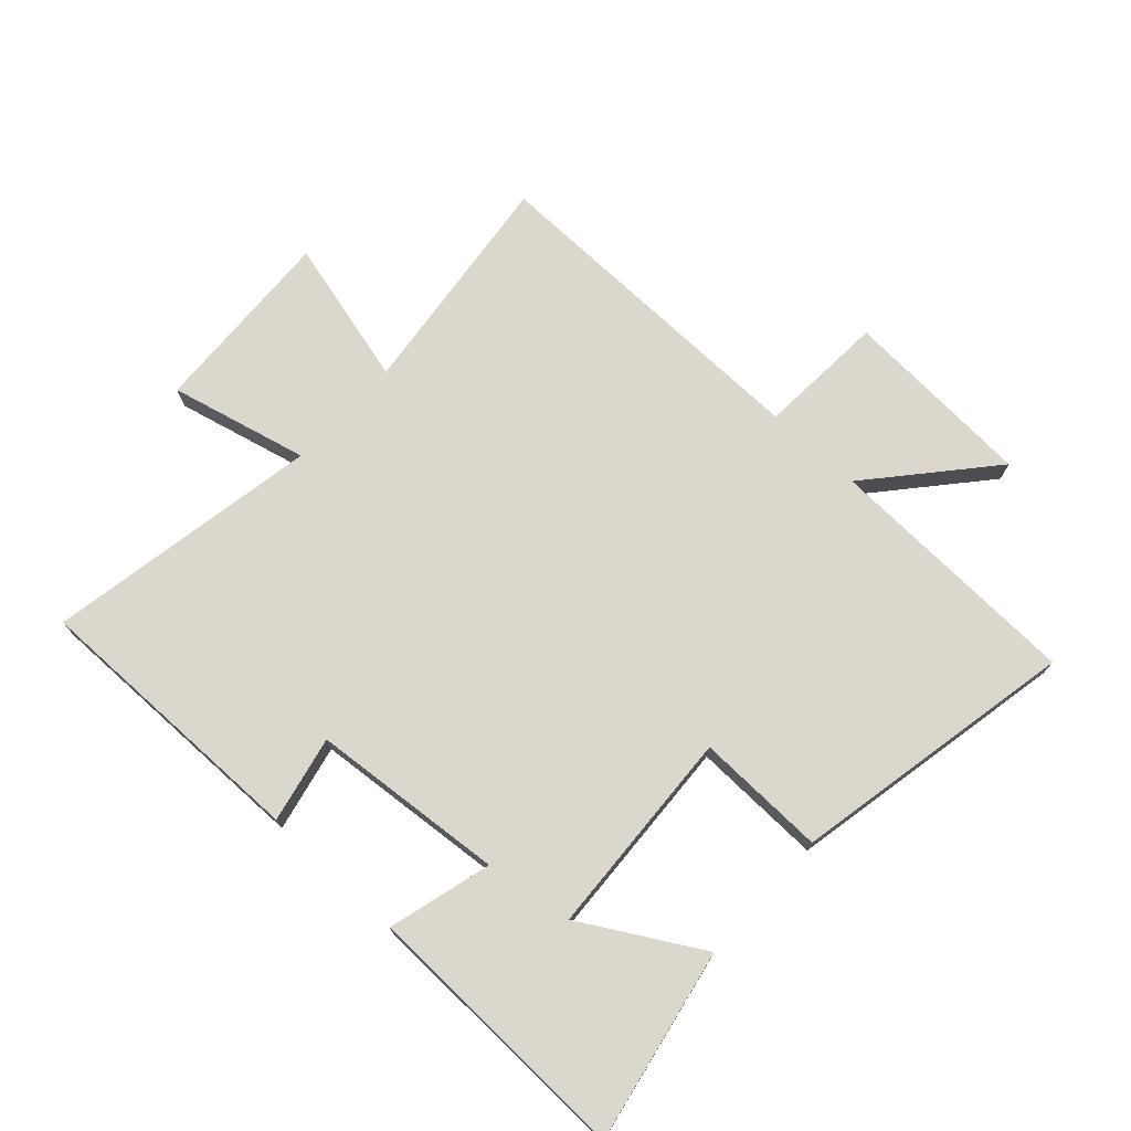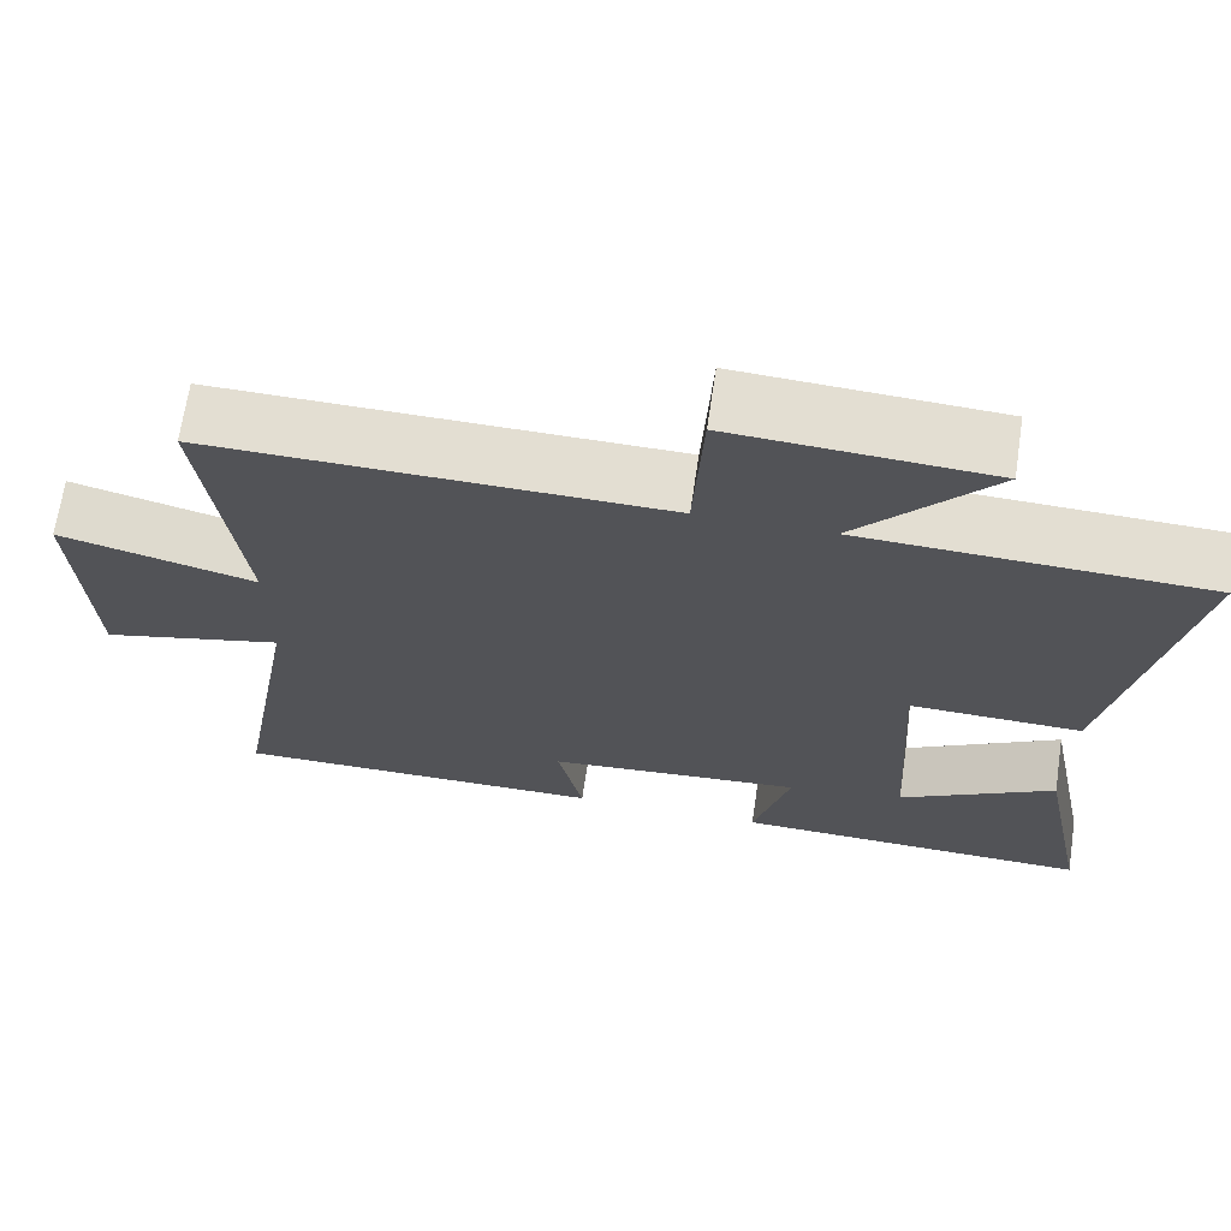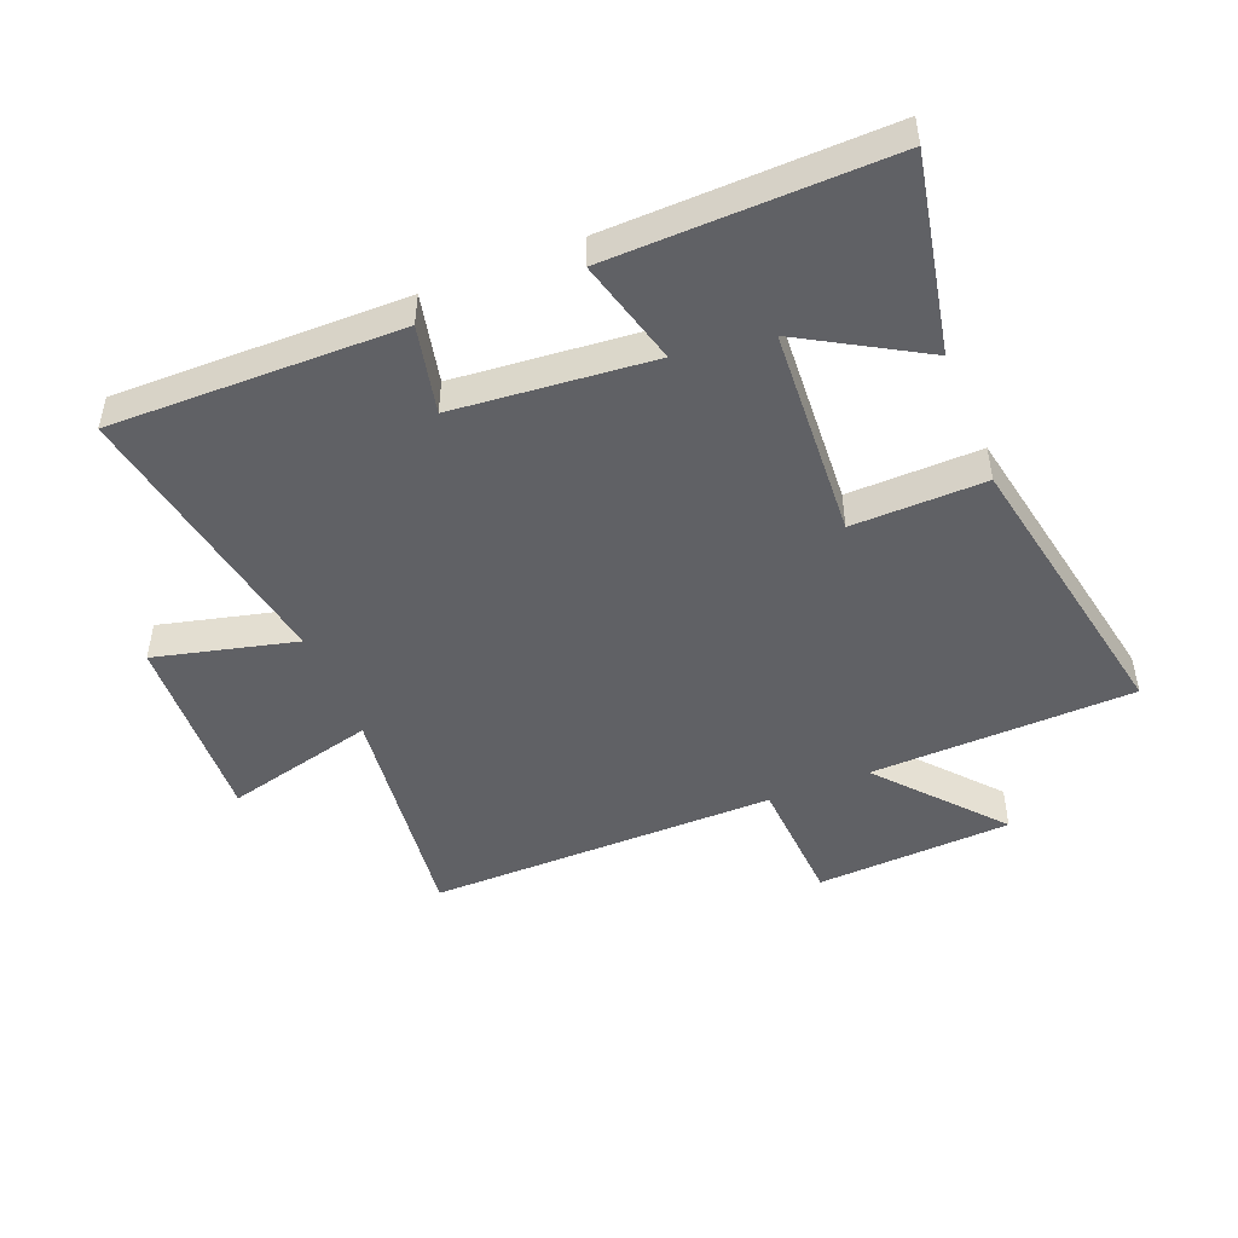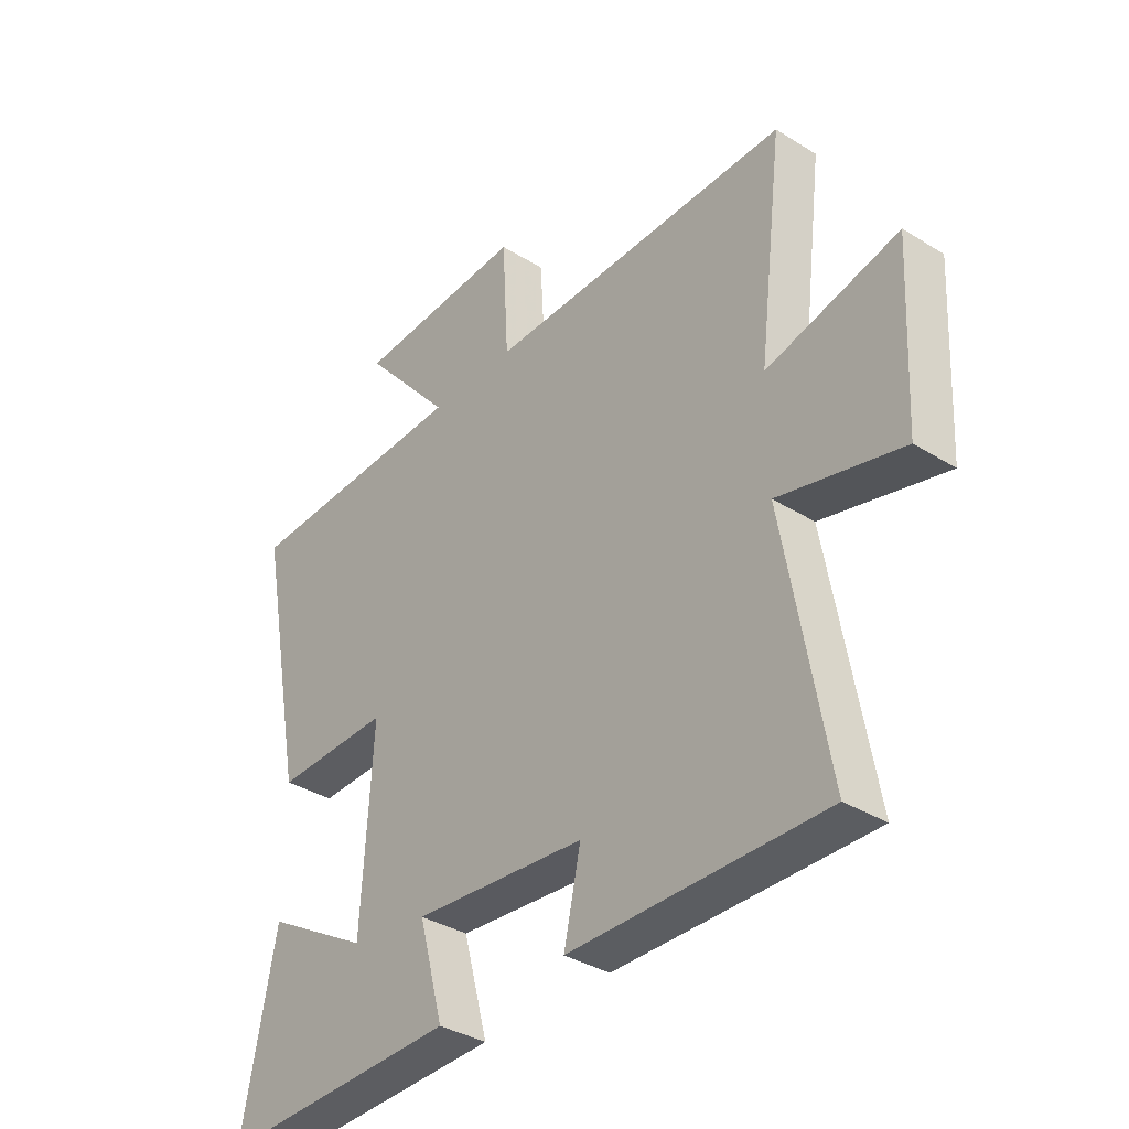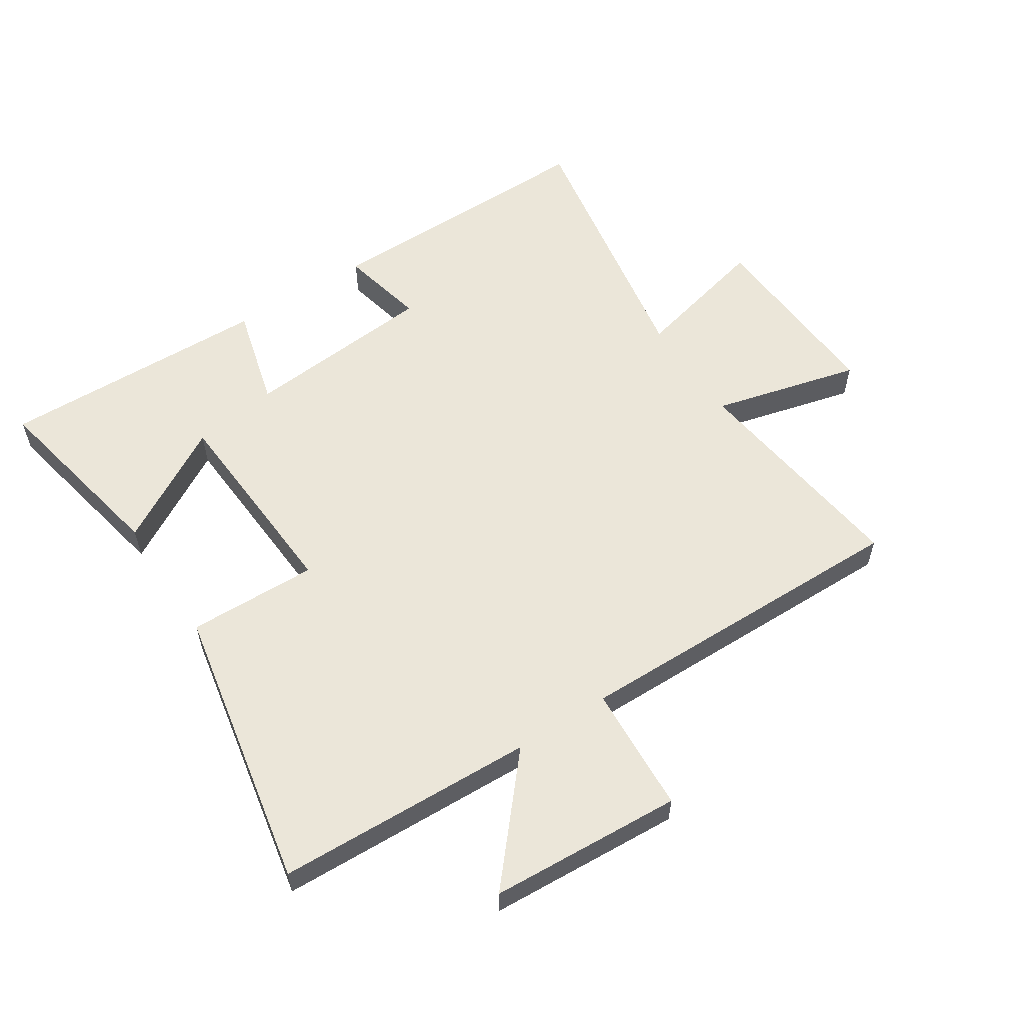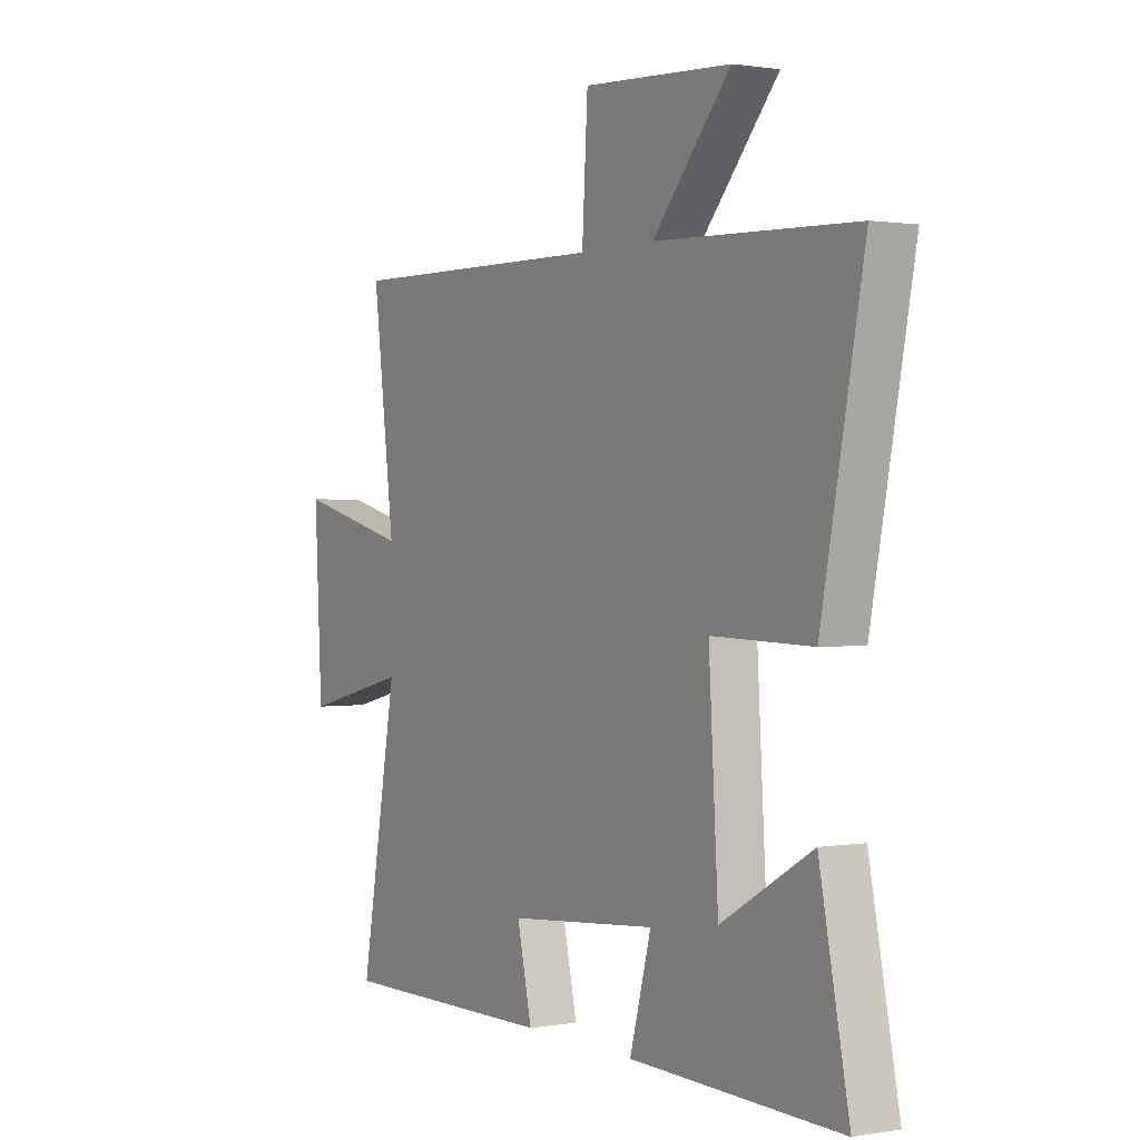
<metadata>
{"format":"obj","ext":"obj","renderer":"f3d","projection":"perspective","resolution":1024,"background":"white","views":[{"elev":73.1,"azim":-137.3,"up":"+Y"},{"elev":67.7,"azim":-171.5,"up":"+Z"},{"elev":-47.8,"azim":-158.1,"up":"+Y"},{"elev":-35.8,"azim":50.7,"up":"+Z"},{"elev":57.2,"azim":-33.1,"up":"+Y"},{"elev":1.0,"azim":-121.9,"up":"+Z"}]}
</metadata>
<code>
v -0.562 0.07 -0.511
v -0.5 0.07 -0.2
v -0.309 0.07 -0.311
v -0.289 0.07 0.027
v -0.5 0.07 0.022
v -0.589 0.07 0.485
v -0.17 0.07 0.5
v -0.334 0.07 0.69
v -0.022 0.07 0.708
v -0.01 0.07 0.5
v 0.546 0.07 0.507
v 0.5 0.07 0.134
v 0.74 0.07 0.195
v 0.724 0.07 -0.115
v 0.5 0.07 -0.06
v 0.578 0.07 -0.505
v 0.117 0.07 -0.5
v 0.148 0.07 -0.36
v -0.166 0.07 -0.332
v -0.121 0.07 -0.5
v -0.562 0 -0.511
v -0.5 0 -0.2
v -0.309 0 -0.311
v -0.289 0 0.027
v -0.5 0 0.022
v -0.589 0 0.485
v -0.17 0 0.5
v -0.334 0 0.69
v -0.022 0 0.708
v -0.01 0 0.5
v 0.546 0 0.507
v 0.5 0 0.134
v 0.74 0 0.195
v 0.724 0 -0.115
v 0.5 0 -0.06
v 0.578 0 -0.505
v 0.117 0 -0.5
v 0.148 0 -0.36
v -0.166 0 -0.332
v -0.121 0 -0.5
f 19 20 1
f 15 16 17 18
f 15 18 19
f 12 13 14 15
f 12 15 19
f 10 11 12 19
f 7 8 9 10
f 4 5 6 7
f 3 4 7 10
f 1 2 3
f 19 1 3
f 3 10 19
f 21 40 39
f 38 37 36 35
f 39 38 35
f 35 34 33 32
f 39 35 32
f 39 32 31 30
f 30 29 28 27
f 27 26 25 24
f 30 27 24 23
f 23 22 21
f 23 21 39
f 39 30 23
f 1 21 22 2
f 2 22 23 3
f 3 23 24 4
f 4 24 25 5
f 5 25 26 6
f 6 26 27 7
f 7 27 28 8
f 8 28 29 9
f 9 29 30 10
f 10 30 31 11
f 11 31 32 12
f 12 32 33 13
f 13 33 34 14
f 14 34 35 15
f 15 35 36 16
f 16 36 37 17
f 17 37 38 18
f 18 38 39 19
f 19 39 40 20
f 20 40 21 1

</code>
